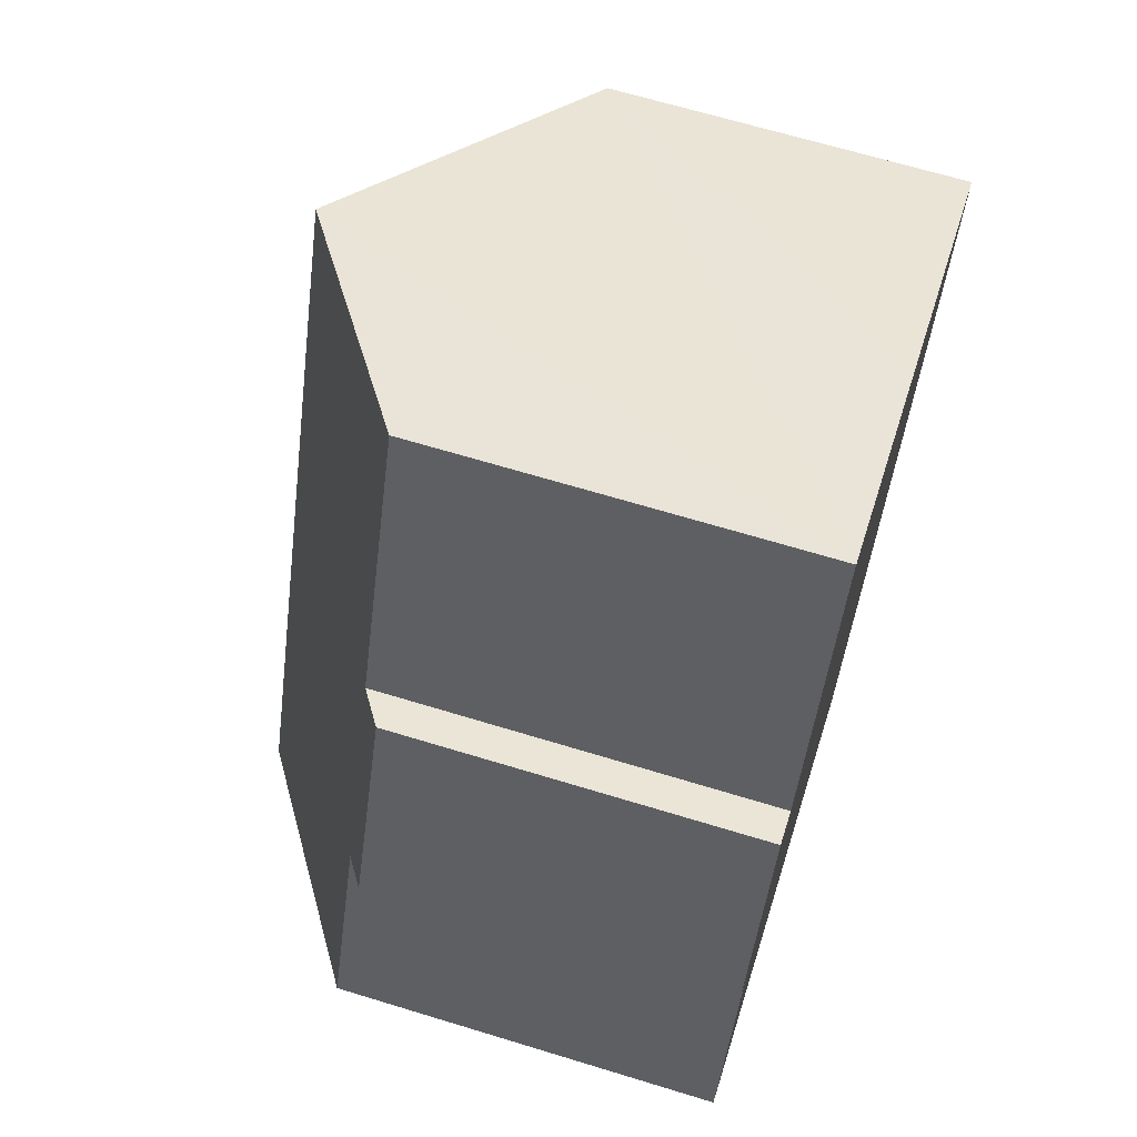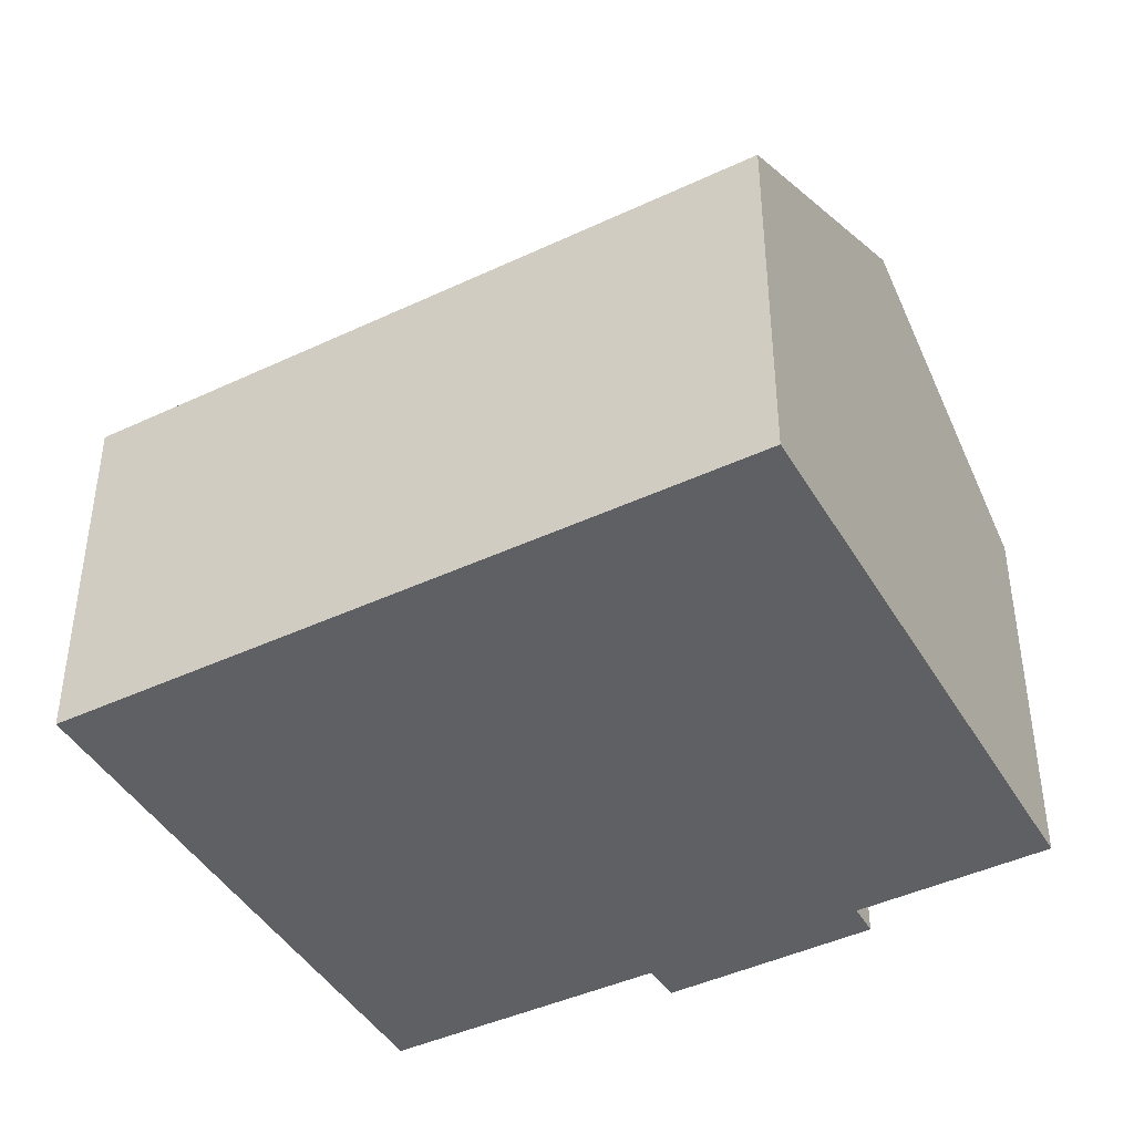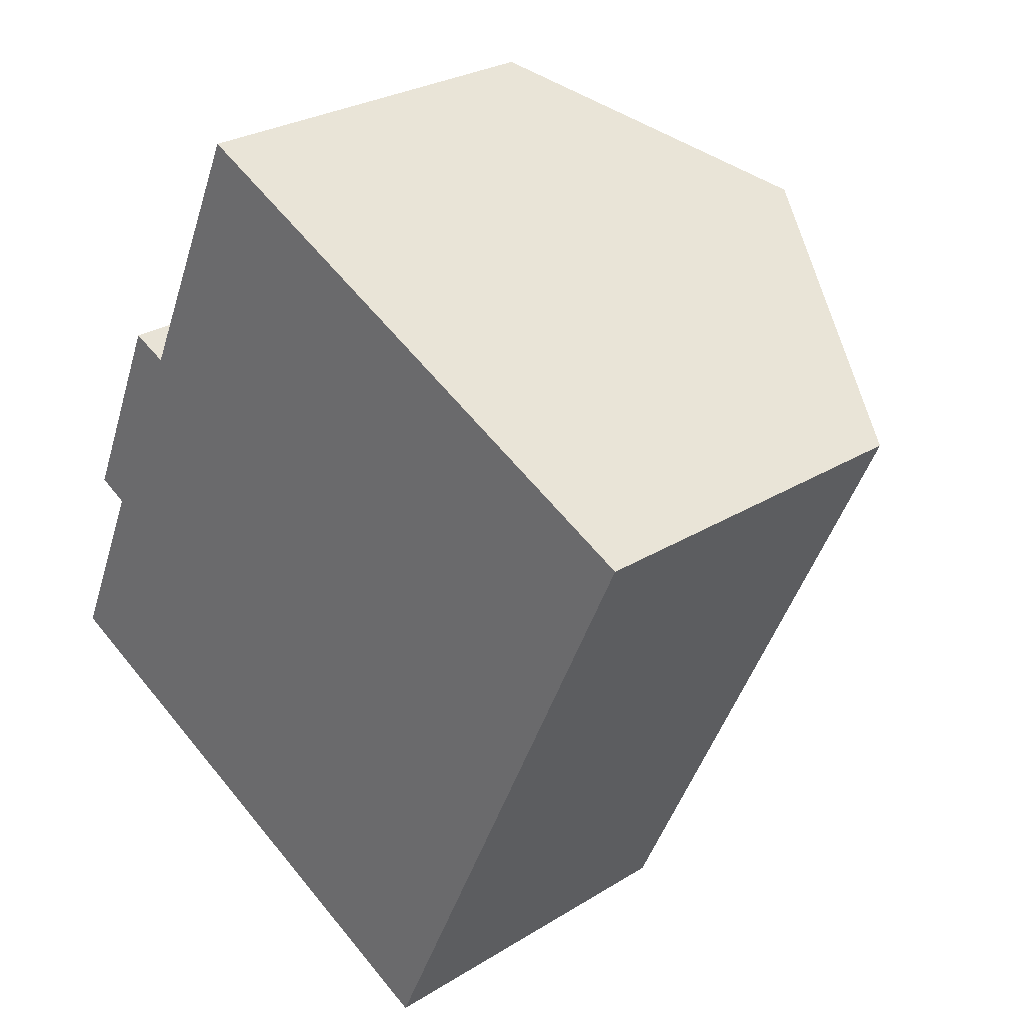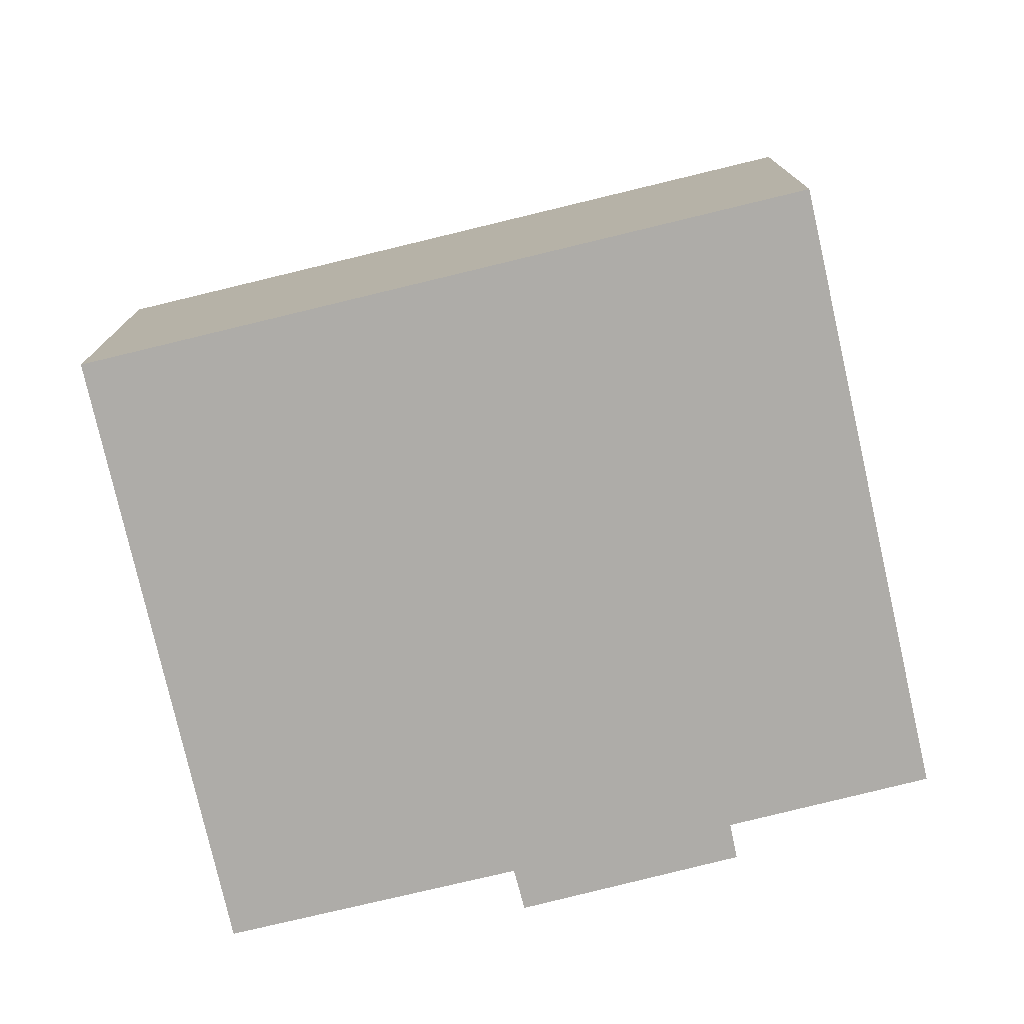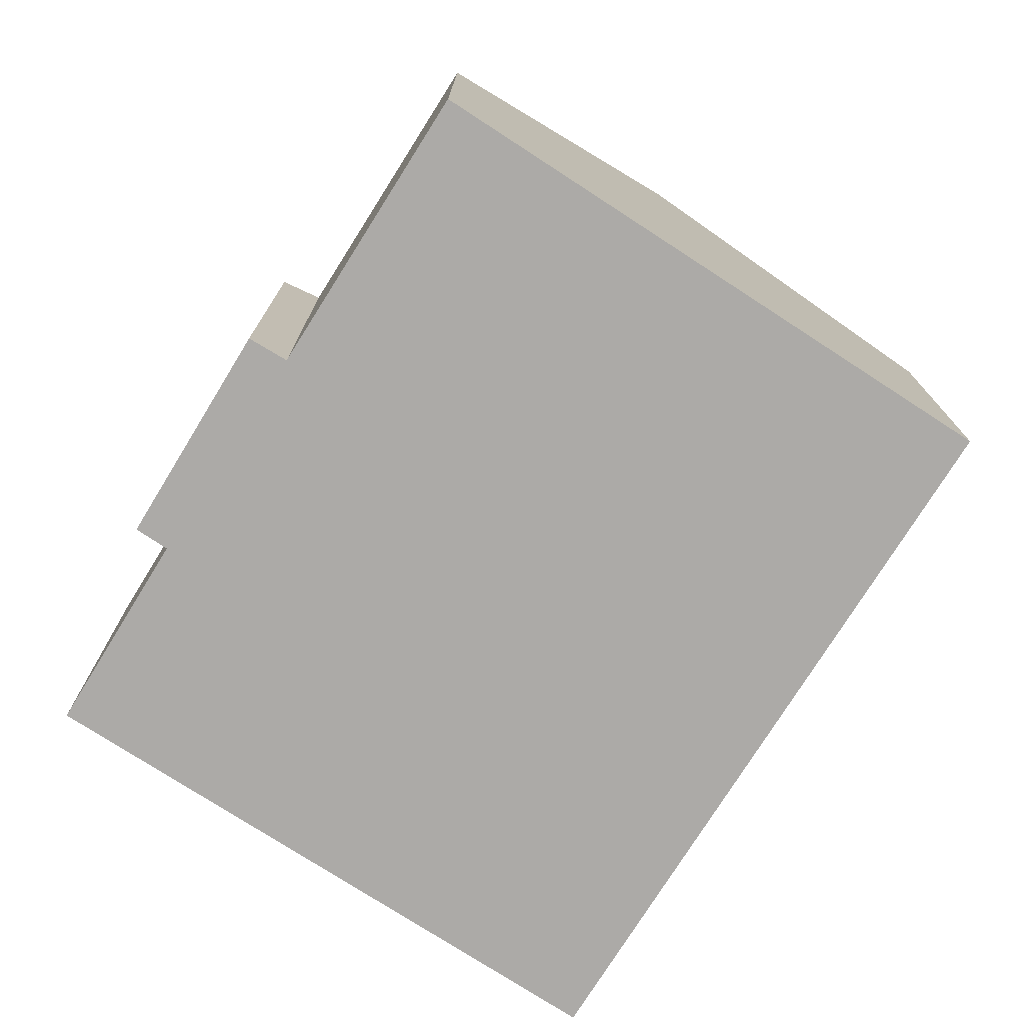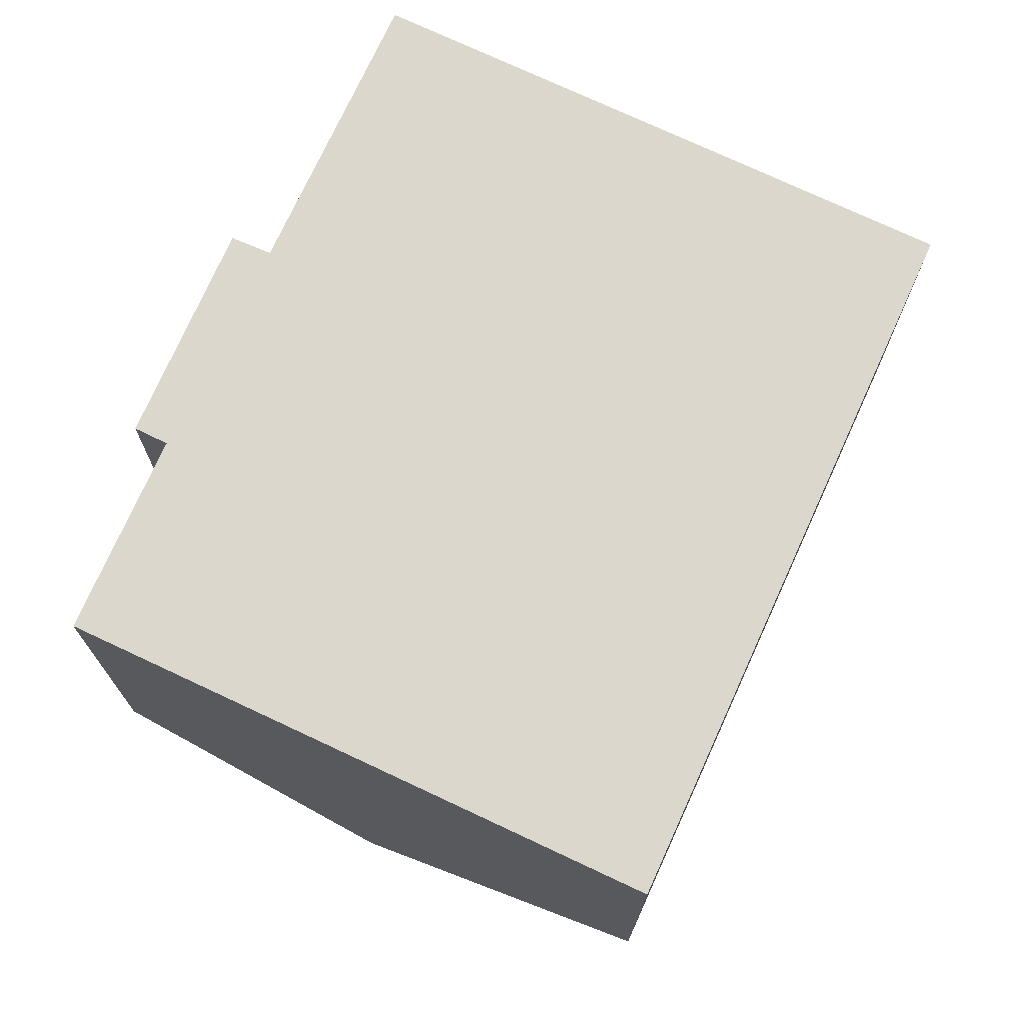
<metadata>
{"format":"obj","ext":"obj","renderer":"f3d","projection":"perspective","resolution":1024,"background":"white","views":[{"elev":66.1,"azim":-72.9,"up":"+Z"},{"elev":-43.1,"azim":143.5,"up":"+Y"},{"elev":27.3,"azim":46.3,"up":"+Z"},{"elev":-76.9,"azim":128.0,"up":"+Y"},{"elev":-76.1,"azim":-7.7,"up":"+Y"},{"elev":-16.8,"azim":-0.1,"up":"+Z"}]}
</metadata>
<code>
v  11.07 11.18 10.74
v  3.564 7.889 7.768
v  6.017 7.918 13.13
v  5.178 11.18 -2.432
v  1.645 7.833 3.712
v  1.014 7.423 4.02
v  0 7.841 4.801e-16
v  0.27 8.015 -0.127
v  2.798 7.402 8.097
v  10.98 7.435 -5.159
v  16.94 7.388 7.96
v  8.152 9.263 -3.829
v  3.564 -4.757e-16 7.768
v  2.798 -4.958e-16 8.097
v  6.017 -8.043e-16 13.13
v  11.07 -6.578e-16 10.74
v  16.94 -4.874e-16 7.96
v  0 0 0
v  1.645 -2.273e-16 3.712
v  1.014 -2.462e-16 4.02
v  10.98 3.159e-16 -5.159
v  8.152 2.345e-16 -3.829
v  0.27 7.777e-18 -0.127
v  5.178 1.489e-16 -2.432
g defaultobject
f 1 2 3
f 2 1 4
f 2 4 5
f 2 5 6
f 5 4 7
f 7 4 8
f 6 9 2
f 10 1 11
f 1 10 4
f 4 10 12
f 9 13 2
f 13 9 14
f 15 1 3
f 1 15 11
f 11 15 16
f 11 16 17
f 2 15 3
f 15 2 13
f 18 5 7
f 5 18 19
f 20 9 6
f 9 20 14
f 11 21 10
f 21 11 17
f 21 12 10
f 12 21 4
f 4 21 8
f 8 21 22
f 8 22 7
f 7 22 23
f 7 23 18
f 23 22 24
f 19 6 5
f 6 19 20
f 13 16 15
f 16 13 17
f 17 13 21
f 21 13 14
f 21 14 19
f 19 14 20
f 21 19 24
f 24 19 18
f 24 18 23
f 21 24 22

</code>
